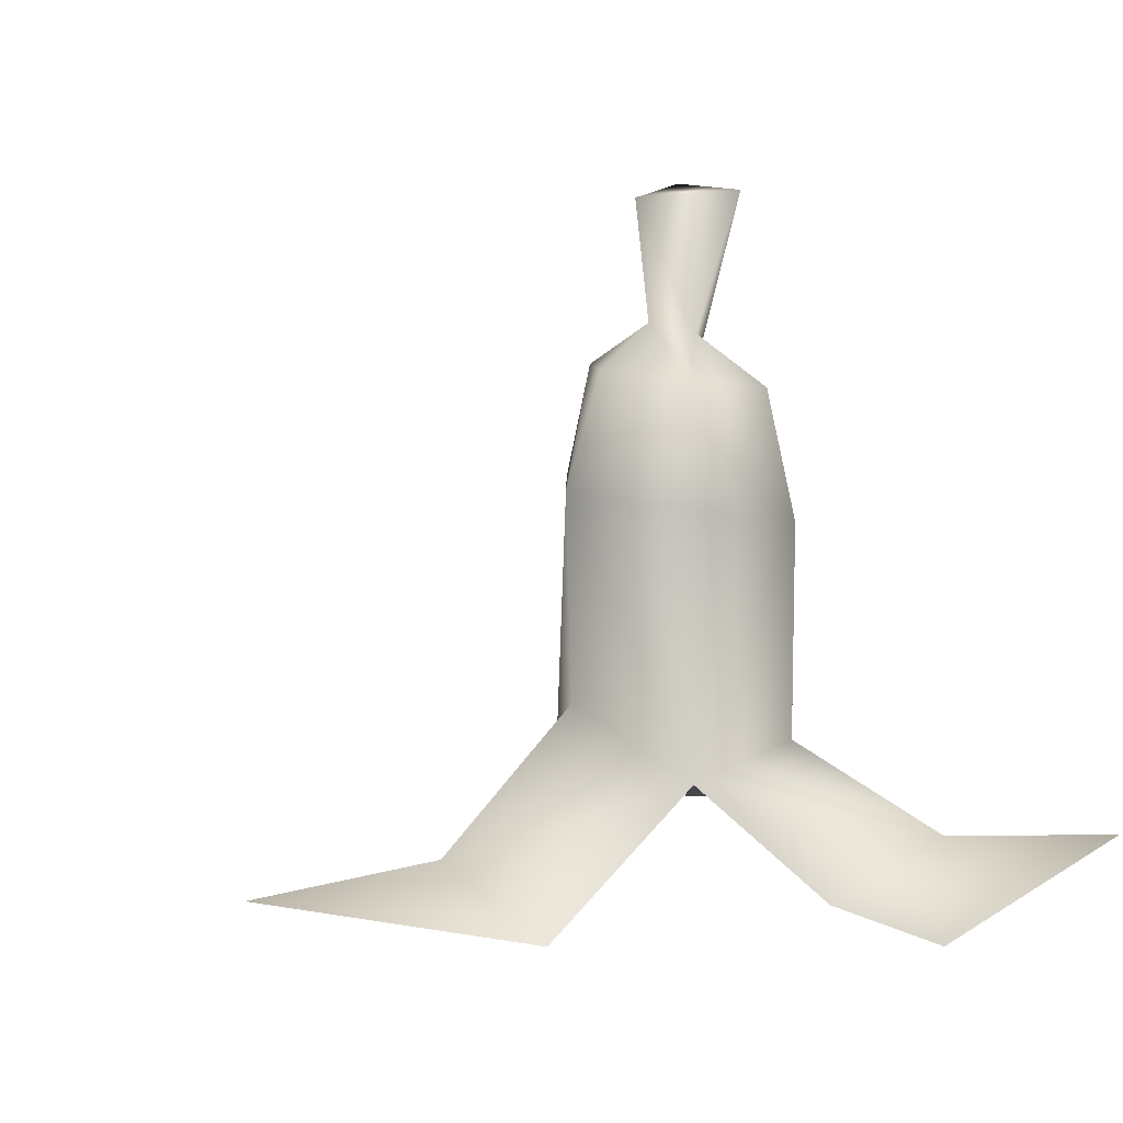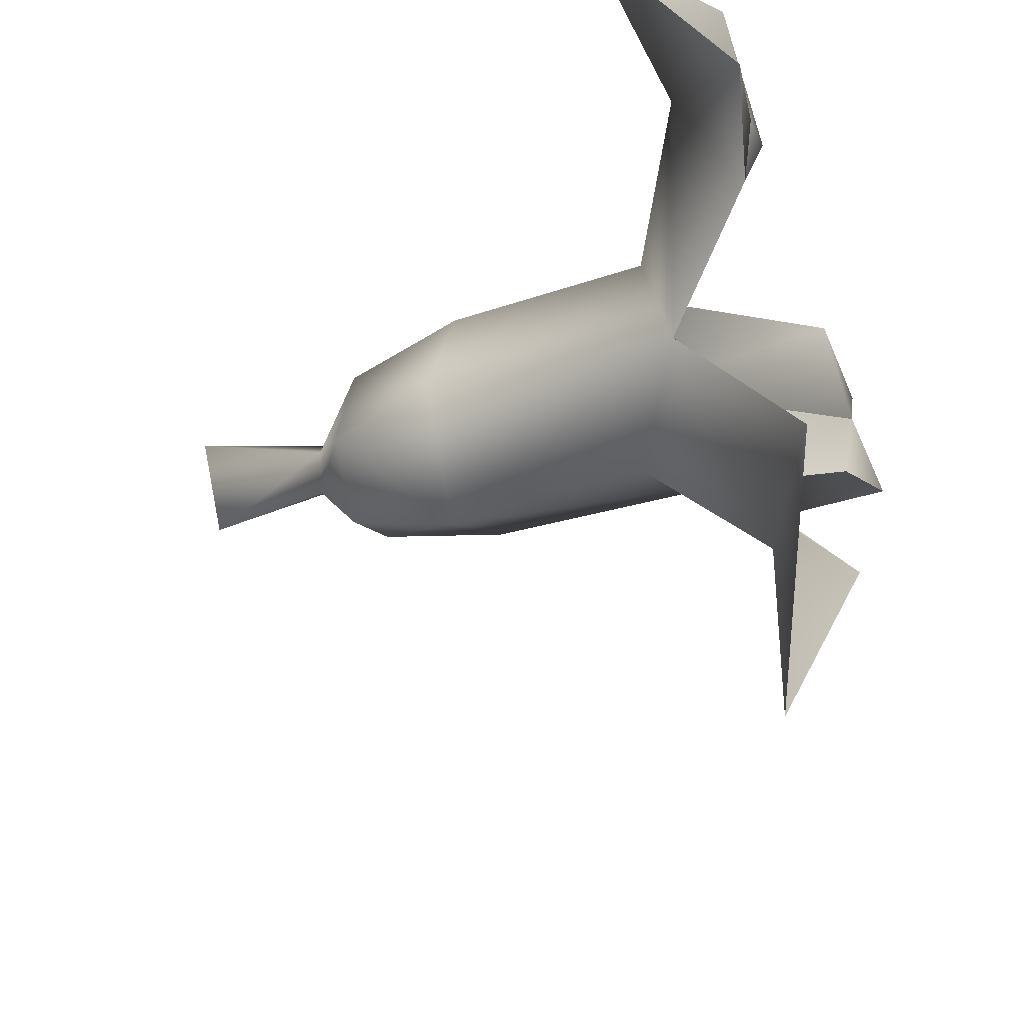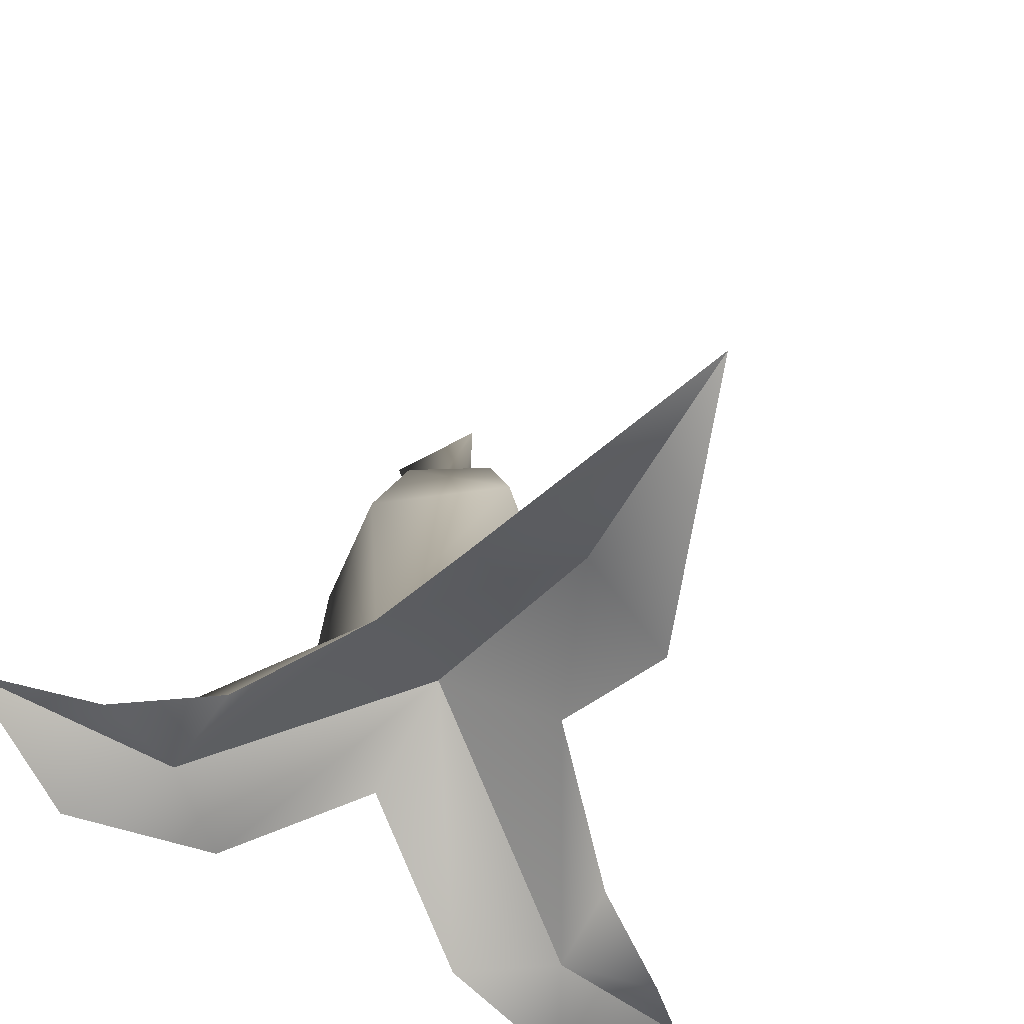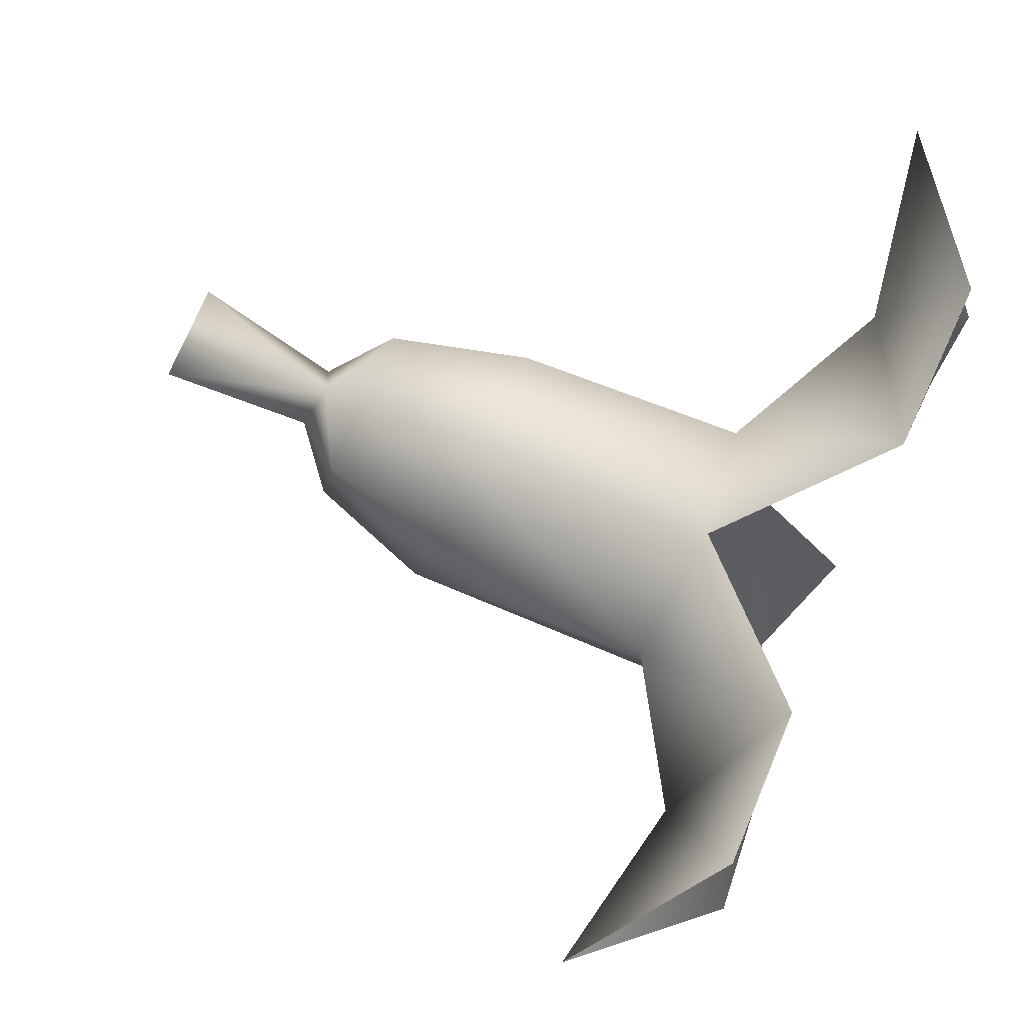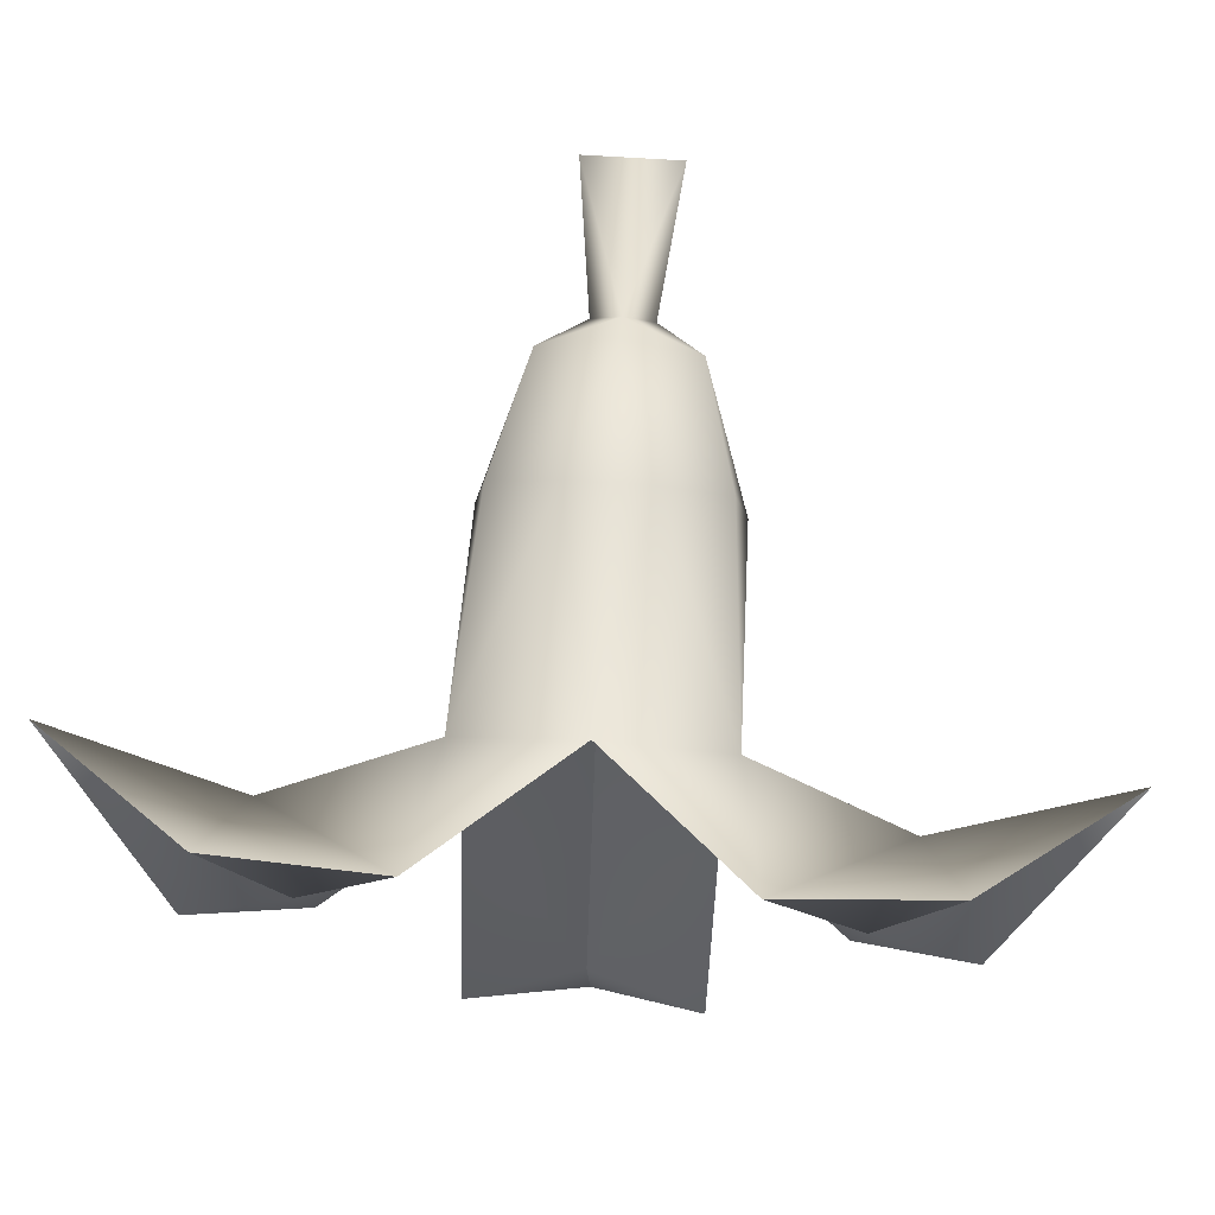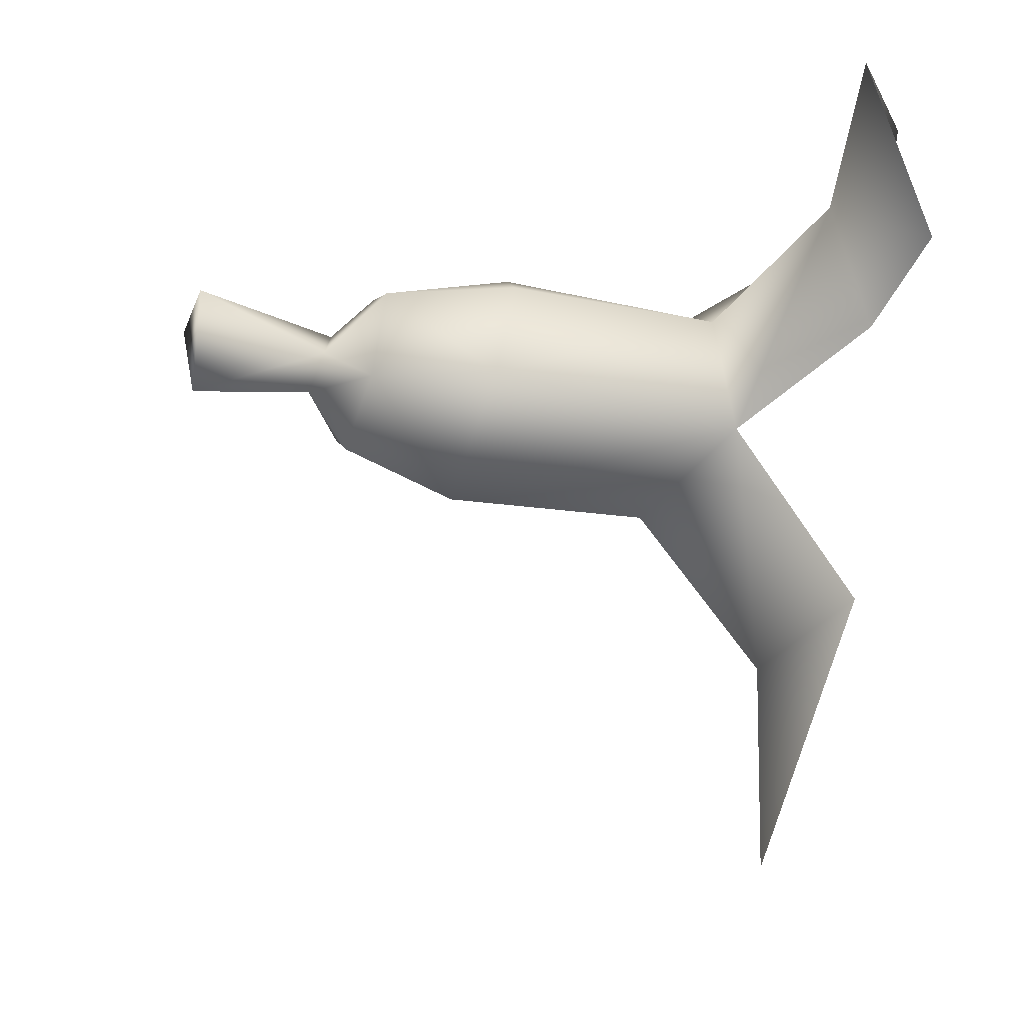
<metadata>
{"format":"obj","ext":"obj","renderer":"f3d","projection":"perspective","resolution":1024,"background":"white","views":[{"elev":12.6,"azim":-127.6,"up":"+Y"},{"elev":-46.0,"azim":-70.7,"up":"+Z"},{"elev":-62.1,"azim":147.5,"up":"+Y"},{"elev":77.1,"azim":-66.3,"up":"+Z"},{"elev":70.7,"azim":3.6,"up":"+Z"},{"elev":-24.8,"azim":-107.5,"up":"+Z"}]}
</metadata>
<code>
v 2.282 -2.985 0.8446
v 3.233 -3.101 0.4943
v 4.375 -1.882 1.68
v 3.233 -3.101 0.4943
v 2.282 -2.985 0.8446
v 2.21 -2.834 -0.09012
v 1.127 -1.677 -0.9768
v 2.21 -2.834 -0.09012
v 2.282 -2.985 0.8446
v 1.127 -1.677 -0.9768
v 2.282 -2.985 0.8446
v 0 -0.9773 -0.3239
v 1.233 -1.4 0.2486
v 0 -1.55 0.9224
v 1.406 -2.934 1.566
v 2.657 -2.217 1.037
v 1.233 -1.4 0.2486
v 1.406 -2.934 1.566
v 2.962 -2.941 1.968
v 2.657 -2.217 1.037
v 1.406 -2.934 1.566
v 2.962 -2.941 1.968
v 4.375 -1.882 1.68
v 2.657 -2.217 1.037
v 2.657 -2.217 1.037
v 4.375 -1.882 1.68
v 3.233 -3.101 0.4943
v 3.233 -3.101 0.4943
v 2.21 -2.834 -0.09012
v 2.657 -2.217 1.037
v 2.657 -2.217 1.037
v 2.21 -2.834 -0.09012
v 1.127 -1.677 -0.9768
v 2.657 -2.217 1.037
v 1.127 -1.677 -0.9768
v 1.233 -1.4 0.2486
v 1.073 0.8392 0.3849
v 1.233 -1.4 0.2486
v 1.221 1.095 -0.7743
v 1.221 1.095 -0.7743
v 0.7495 2.187 0.259
v 1.073 0.8392 0.3849
v 0.8014 2.341 -0.7972
v 0.7495 2.187 0.259
v 1.221 1.095 -0.7743
v 0.3022 2.756 -0.3366
v 0.7495 2.187 0.259
v 0.8014 2.341 -0.7972
v 2.962 -2.941 1.968
v 2.282 -2.985 0.8446
v 4.375 -1.882 1.68
v 1.406 -2.934 1.566
v 2.282 -2.985 0.8446
v 2.962 -2.941 1.968
v 1.406 -2.934 1.566
v 0 -0.9773 -0.3239
v 2.282 -2.985 0.8446
v 1.406 -2.934 1.566
v 0 -1.55 0.9224
v 0 -0.9773 -0.3239
v -1.406 -2.934 1.566
v 0 -0.9773 -0.3239
v 0 -1.55 0.9224
v -1.406 -2.934 1.566
v -2.282 -2.985 0.8446
v 0 -0.9773 -0.3239
v -1.406 -2.934 1.566
v -2.962 -2.941 1.968
v -2.282 -2.985 0.8446
v -2.962 -2.941 1.968
v -4.375 -1.882 1.68
v -2.282 -2.985 0.8446
v 0 1.225 -1.73
v -0.8014 2.341 -0.7972
v 0 2.416 -1.298
v 0 2.416 -1.298
v 0.8014 2.341 -0.7972
v 0 1.225 -1.73
v 0.8014 2.341 -0.7972
v 0 2.416 -1.298
v 7.475e-06 2.842 -0.678
v 0.8014 2.341 -0.7972
v 7.475e-06 2.842 -0.678
v 0.3022 2.756 -0.3366
v 0.3022 2.756 -0.3366
v 7.475e-06 2.842 -0.678
v 3.74e-06 4.103 -0.8611
v 0.3022 2.756 -0.3366
v 3.74e-06 4.103 -0.8611
v 0.4833 4.164 0.0999
v 0 2.618 0.04371
v 0.3022 2.756 -0.3366
v 0.4833 4.164 0.0999
v 0.3022 2.756 -0.3366
v 0 2.618 0.04371
v 0.7495 2.187 0.259
v 0.7495 2.187 0.259
v 0 2.618 0.04371
v 0 2.155 0.5825
v 0 2.618 0.04371
v -0.7495 2.187 0.259
v 0 2.155 0.5825
v -0.3022 2.756 -0.3366
v -0.7495 2.187 0.259
v 0 2.618 0.04371
v -0.4833 4.164 0.0999
v -0.3022 2.756 -0.3366
v 0 2.618 0.04371
v -0.4833 4.164 0.0999
v 0 2.618 0.04371
v 0.4833 4.164 0.0999
v -1.221 1.095 -0.7743
v -1.233 -1.4 0.2486
v -1.073 0.8392 0.3849
v -0.7495 2.187 0.259
v -1.221 1.095 -0.7743
v -1.073 0.8392 0.3849
v -0.7495 2.187 0.259
v -0.8014 2.341 -0.7972
v -1.221 1.095 -0.7743
v -0.8014 2.341 -0.7972
v -0.7495 2.187 0.259
v -0.3022 2.756 -0.3366
v -0.3022 2.756 -0.3366
v 7.475e-06 2.842 -0.678
v -0.8014 2.341 -0.7972
v 7.475e-06 2.842 -0.678
v -0.3022 2.756 -0.3366
v 3.74e-06 4.103 -0.8611
v -0.3022 2.756 -0.3366
v -0.4833 4.164 0.0999
v 3.74e-06 4.103 -0.8611
v -0.4034 0.7122 0.8524
v 0 2.155 0.5825
v -0.7495 2.187 0.259
v 0 2.155 0.5825
v -0.4034 0.7122 0.8524
v 0.4034 0.7122 0.8524
v 0.4034 0.7122 0.8524
v 0.7495 2.187 0.259
v 0 2.155 0.5825
v 1.073 0.8392 0.3849
v 0.7495 2.187 0.259
v 0.4034 0.7122 0.8524
v 1.233 -1.4 0.2486
v 1.073 0.8392 0.3849
v 0.4034 0.7122 0.8524
v 1.233 -1.4 0.2486
v 0.4034 0.7122 0.8524
v 0 -1.55 0.9224
v 0.4034 0.7122 0.8524
v -0.4034 0.7122 0.8524
v 0 -1.55 0.9224
v -1.233 -1.4 0.2486
v 0 -1.55 0.9224
v -0.4034 0.7122 0.8524
v -1.073 0.8392 0.3849
v -1.233 -1.4 0.2486
v -0.4034 0.7122 0.8524
v -0.4034 0.7122 0.8524
v -0.7495 2.187 0.259
v -1.073 0.8392 0.3849
v 0 2.416 -1.298
v -0.8014 2.341 -0.7972
v 7.475e-06 2.842 -0.678
v -1.221 1.095 -0.7743
v -0.8014 2.341 -0.7972
v 0 1.225 -1.73
v 0 1.225 -1.73
v -1.127 -1.677 -0.9768
v -1.221 1.095 -0.7743
v 0 -0.9576 -1.648
v -1.127 -1.677 -0.9768
v 0 1.225 -1.73
v 0 -0.9576 -1.648
v 0 1.225 -1.73
v 1.127 -1.677 -0.9768
v 1.127 -1.677 -0.9768
v 0 1.225 -1.73
v 1.221 1.095 -0.7743
v 0 1.225 -1.73
v 0.8014 2.341 -0.7972
v 1.221 1.095 -0.7743
v 5.558e-06 -2.286 -3.291
v 1.127 -1.677 -0.9768
v 1.113 -2.974 -2.815
v 5.558e-06 -2.286 -3.291
v 1.113 -2.974 -2.815
v 4.068e-06 -2.224 -5.536
v -1.113 -2.974 -2.815
v 5.558e-06 -2.286 -3.291
v 4.068e-06 -2.224 -5.536
v -1.113 -2.974 -2.815
v -1.127 -1.677 -0.9768
v 5.558e-06 -2.286 -3.291
v -1.127 -1.677 -0.9768
v 0 -0.9576 -1.648
v 5.558e-06 -2.286 -3.291
v 5.558e-06 -2.286 -3.291
v 0 -0.9576 -1.648
v 1.127 -1.677 -0.9768
v 3.74e-06 4.103 -0.8611
v -0.4833 4.164 0.0999
v 0.4833 4.164 0.0999
v -1.127 -1.677 -0.9768
v -1.233 -1.4 0.2486
v -1.221 1.095 -0.7743
v 0 -1.55 0.9224
v -1.233 -1.4 0.2486
v -1.406 -2.934 1.566
v -2.657 -2.217 1.037
v -1.406 -2.934 1.566
v -1.233 -1.4 0.2486
v -2.962 -2.941 1.968
v -1.406 -2.934 1.566
v -2.657 -2.217 1.037
v -2.962 -2.941 1.968
v -2.657 -2.217 1.037
v -4.375 -1.882 1.68
v -2.657 -2.217 1.037
v -3.233 -3.101 0.4943
v -4.375 -1.882 1.68
v -3.233 -3.101 0.4943
v -2.657 -2.217 1.037
v -2.21 -2.834 -0.09012
v -2.657 -2.217 1.037
v -1.127 -1.677 -0.9768
v -2.21 -2.834 -0.09012
v -2.657 -2.217 1.037
v -1.233 -1.4 0.2486
v -1.127 -1.677 -0.9768
v 1.221 1.095 -0.7743
v 1.233 -1.4 0.2486
v 1.127 -1.677 -0.9768
v -1.113 -2.974 -2.815
v 4.068e-06 -2.224 -5.536
v 3.576e-06 -2.559 -3.133
v -1.113 -2.974 -2.815
v 3.576e-06 -2.559 -3.133
v -1.127 -1.677 -0.9768
v 0 -0.9773 -0.3239
v -1.127 -1.677 -0.9768
v 3.576e-06 -2.559 -3.133
v 3.576e-06 -2.559 -3.133
v 4.068e-06 -2.224 -5.536
v 1.113 -2.974 -2.815
v 3.576e-06 -2.559 -3.133
v 1.113 -2.974 -2.815
v 1.127 -1.677 -0.9768
v 1.127 -1.677 -0.9768
v 0 -0.9773 -0.3239
v 3.576e-06 -2.559 -3.133
v -2.282 -2.985 0.8446
v -4.375 -1.882 1.68
v -3.233 -3.101 0.4943
v -3.233 -3.101 0.4943
v -2.21 -2.834 -0.09012
v -2.282 -2.985 0.8446
v -2.282 -2.985 0.8446
v -2.21 -2.834 -0.09012
v -1.127 -1.677 -0.9768
v -2.282 -2.985 0.8446
v -1.127 -1.677 -0.9768
v 0 -0.9773 -0.3239
f 1 2 3
f 4 5 6
f 7 8 9
f 10 11 12
f 13 14 15
f 16 17 18
f 19 20 21
f 22 23 24
f 25 26 27
f 28 29 30
f 31 32 33
f 34 35 36
f 37 38 39
f 40 41 42
f 43 44 45
f 46 47 48
f 49 50 51
f 52 53 54
f 55 56 57
f 58 59 60
f 61 62 63
f 64 65 66
f 67 68 69
f 70 71 72
f 73 74 75
f 76 77 78
f 79 80 81
f 82 83 84
f 85 86 87
f 88 89 90
f 91 92 93
f 94 95 96
f 97 98 99
f 100 101 102
f 103 104 105
f 106 107 108
f 109 110 111
f 112 113 114
f 115 116 117
f 118 119 120
f 121 122 123
f 124 125 126
f 127 128 129
f 130 131 132
f 133 134 135
f 136 137 138
f 139 140 141
f 142 143 144
f 145 146 147
f 148 149 150
f 151 152 153
f 154 155 156
f 157 158 159
f 160 161 162
f 163 164 165
f 166 167 168
f 169 170 171
f 172 173 174
f 175 176 177
f 178 179 180
f 181 182 183
f 184 185 186
f 187 188 189
f 190 191 192
f 193 194 195
f 196 197 198
f 199 200 201
f 202 203 204
f 205 206 207
f 208 209 210
f 211 212 213
f 214 215 216
f 217 218 219
f 220 221 222
f 223 224 225
f 226 227 228
f 229 230 231
f 232 233 234
f 235 236 237
f 238 239 240
f 241 242 243
f 244 245 246
f 247 248 249
f 250 251 252
f 253 254 255
f 256 257 258
f 259 260 261
f 262 263 264

</code>
